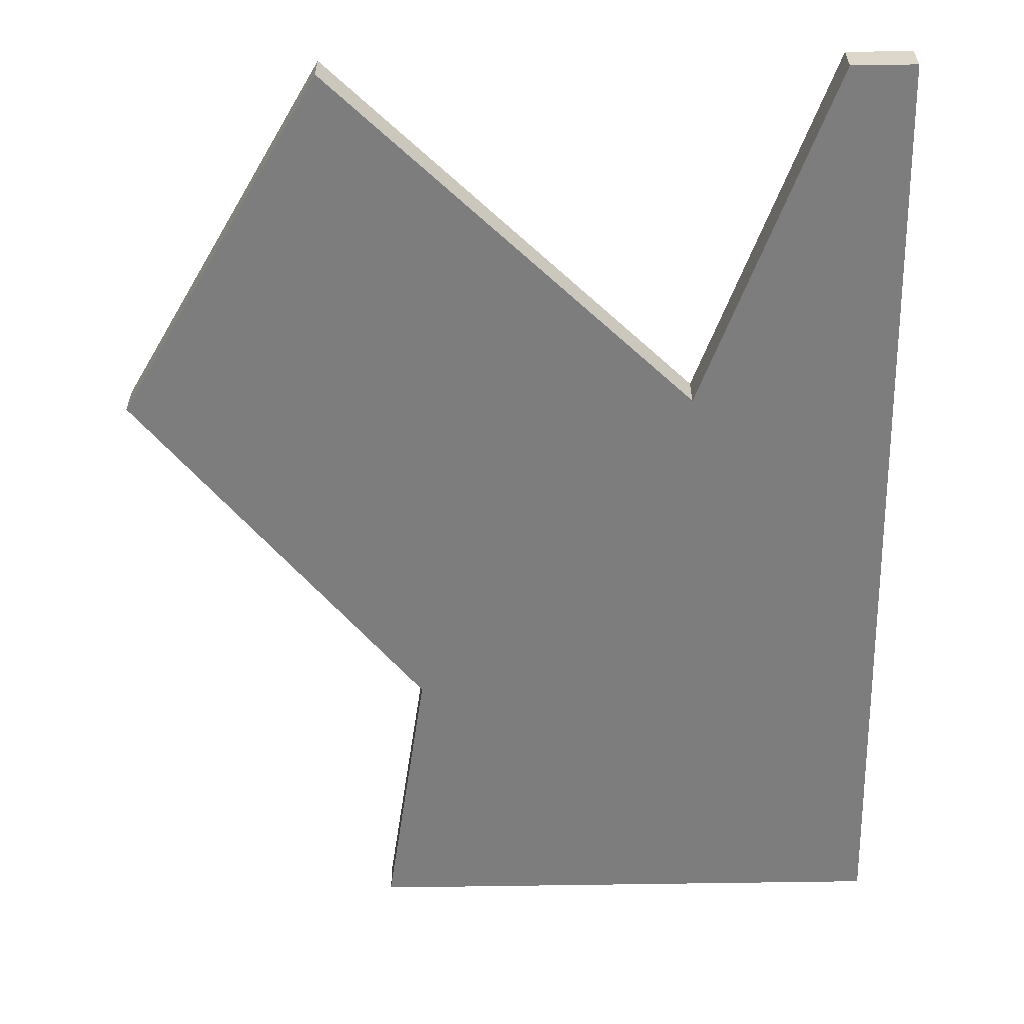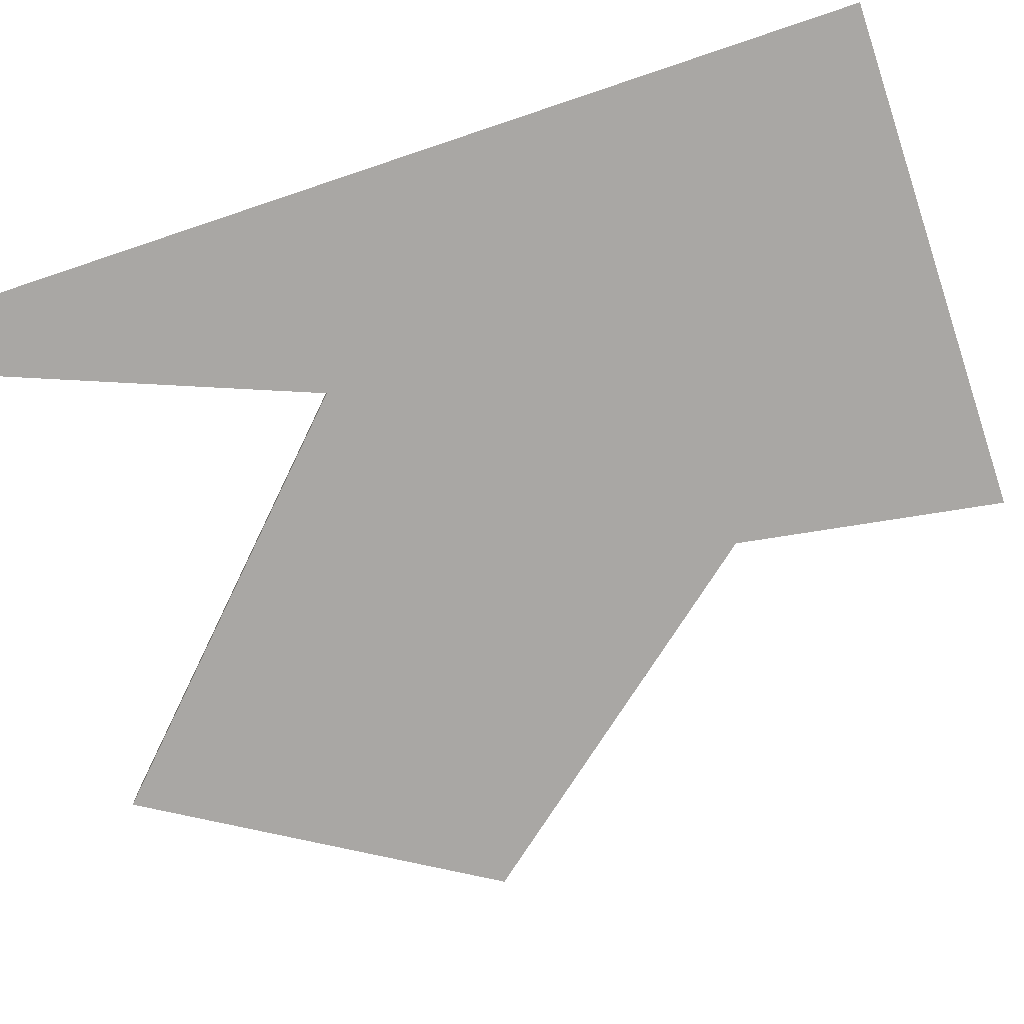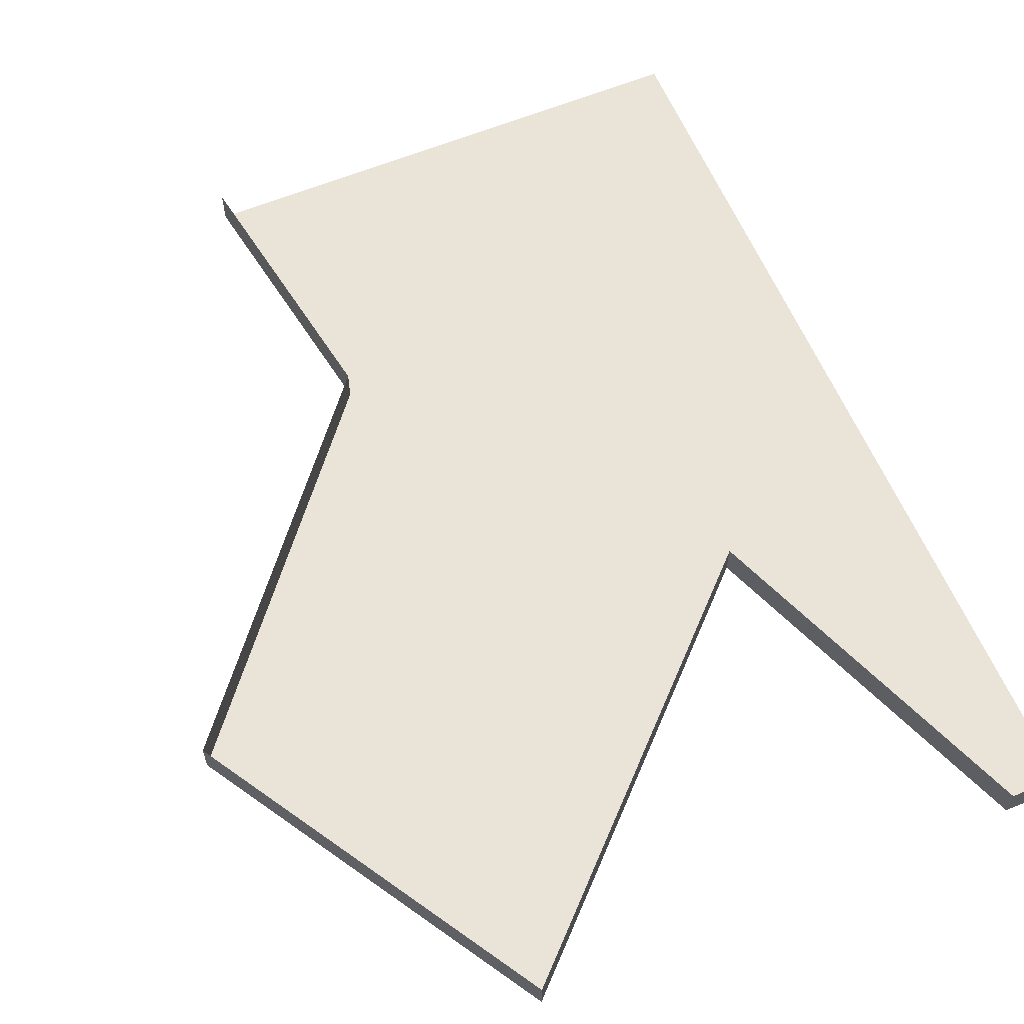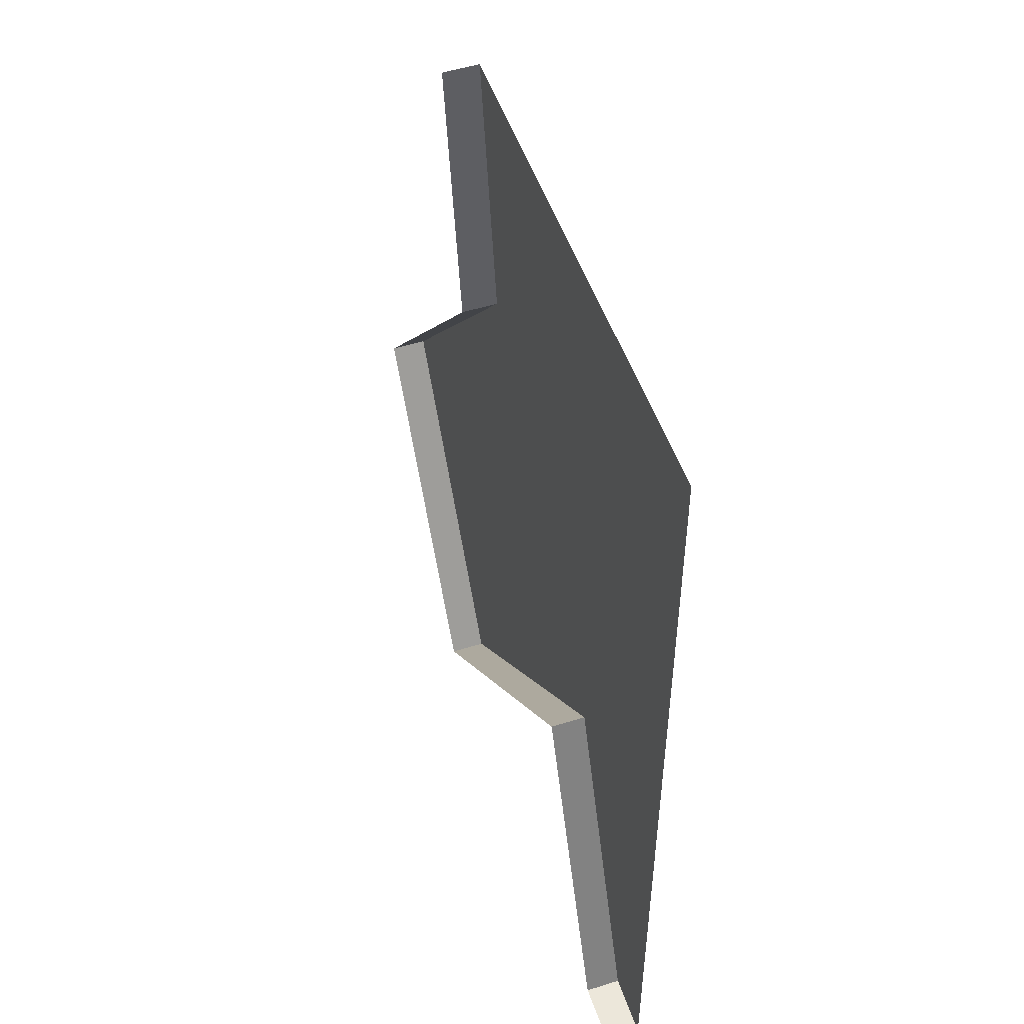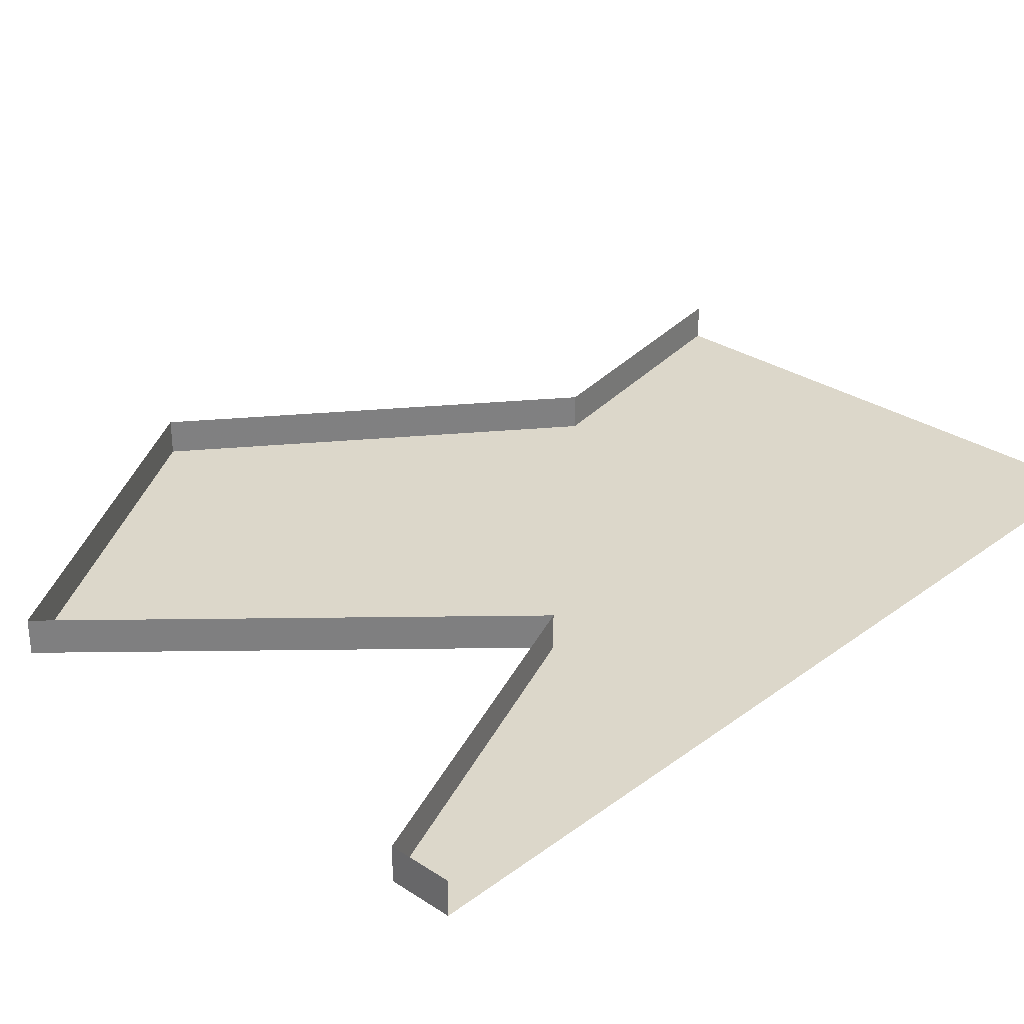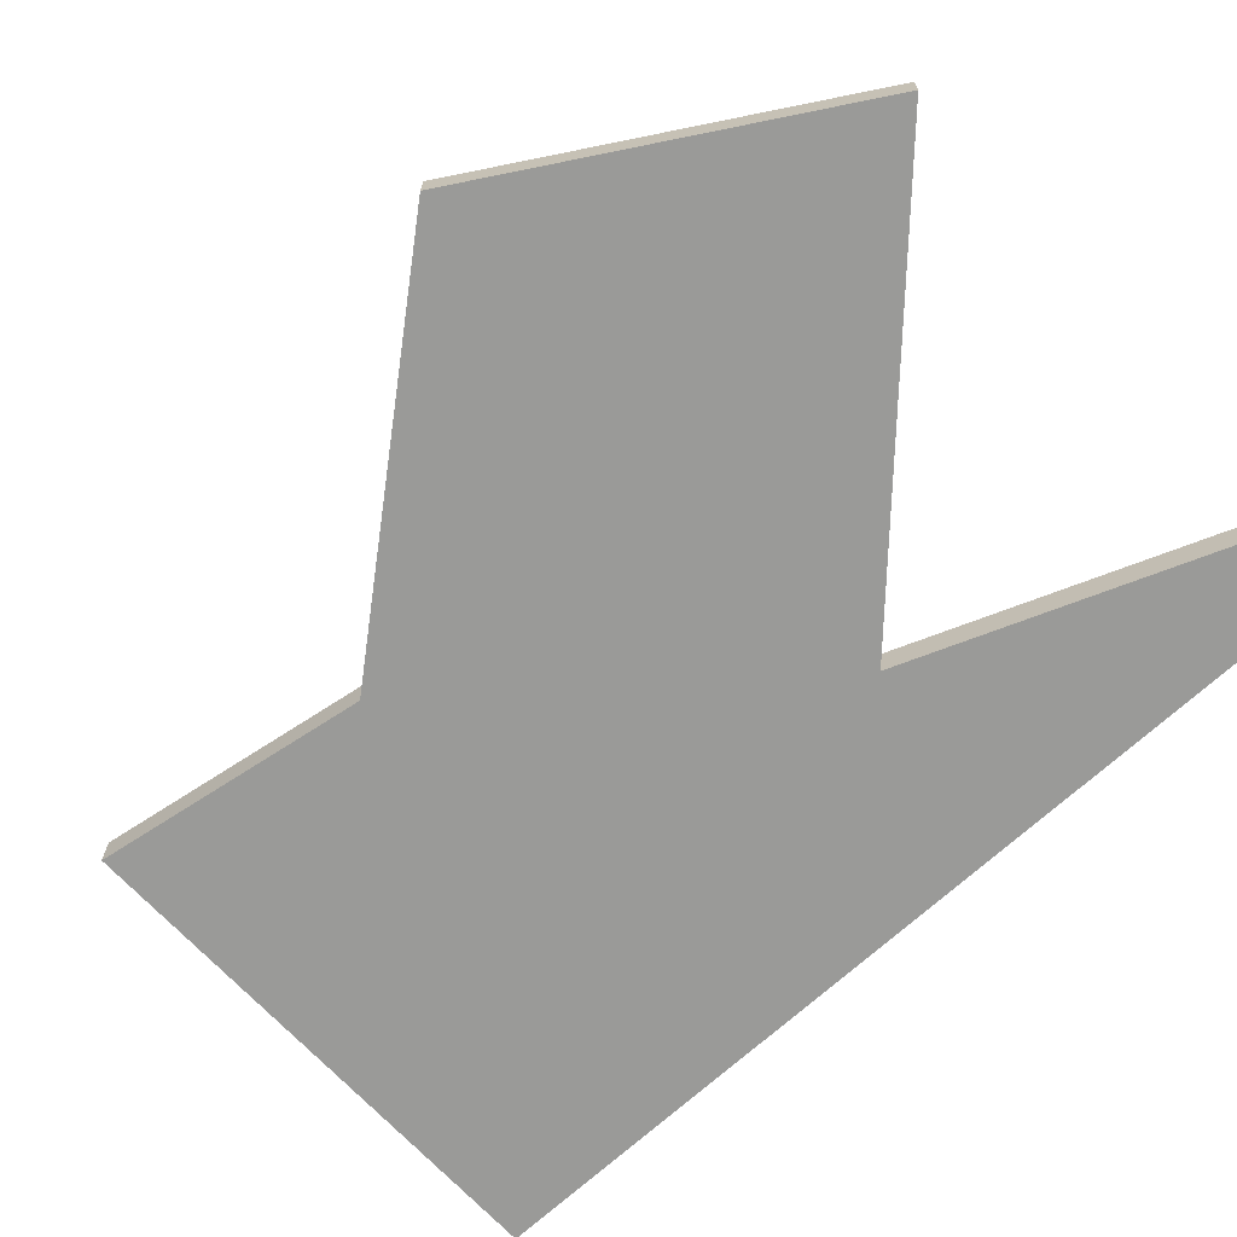
<metadata>
{"format":"obj","ext":"obj","renderer":"f3d","projection":"perspective","resolution":1024,"background":"white","views":[{"elev":-59.2,"azim":-179.0,"up":"+Y"},{"elev":-74.7,"azim":-71.5,"up":"+Y"},{"elev":61.1,"azim":157.2,"up":"+Y"},{"elev":51.7,"azim":-108.8,"up":"+Z"},{"elev":30.4,"azim":-136.8,"up":"+Y"},{"elev":-69.2,"azim":132.7,"up":"+Y"}]}
</metadata>
<code>
o ground_decor/113
v -50 -4 64
v -11 -4 34
v -6 -4 64
v -6 0 64
v -11 0 34
v 20 0 -4
v 20 -4 -4
v -3 0 -42
v -3 -4 -42
v -42 -4 -4
v -42 0 -4
v -57 0 -42
v -57 -4 -42
v -64 0 -42
v -64 -4 -42
v -64 -4 -4
v -64 -4 64
f 1 2 3
f 3 2 4
f 4 2 5
f 5 2 6
f 6 2 7
f 6 7 8
f 8 7 9
f 8 9 10
f 8 10 11
f 11 10 12
f 12 10 13
f 12 13 14
f 14 13 15
f 15 13 16
f 16 13 10
f 16 10 17
f 17 10 1
f 1 10 2
f 2 10 7
f 7 10 9

</code>
